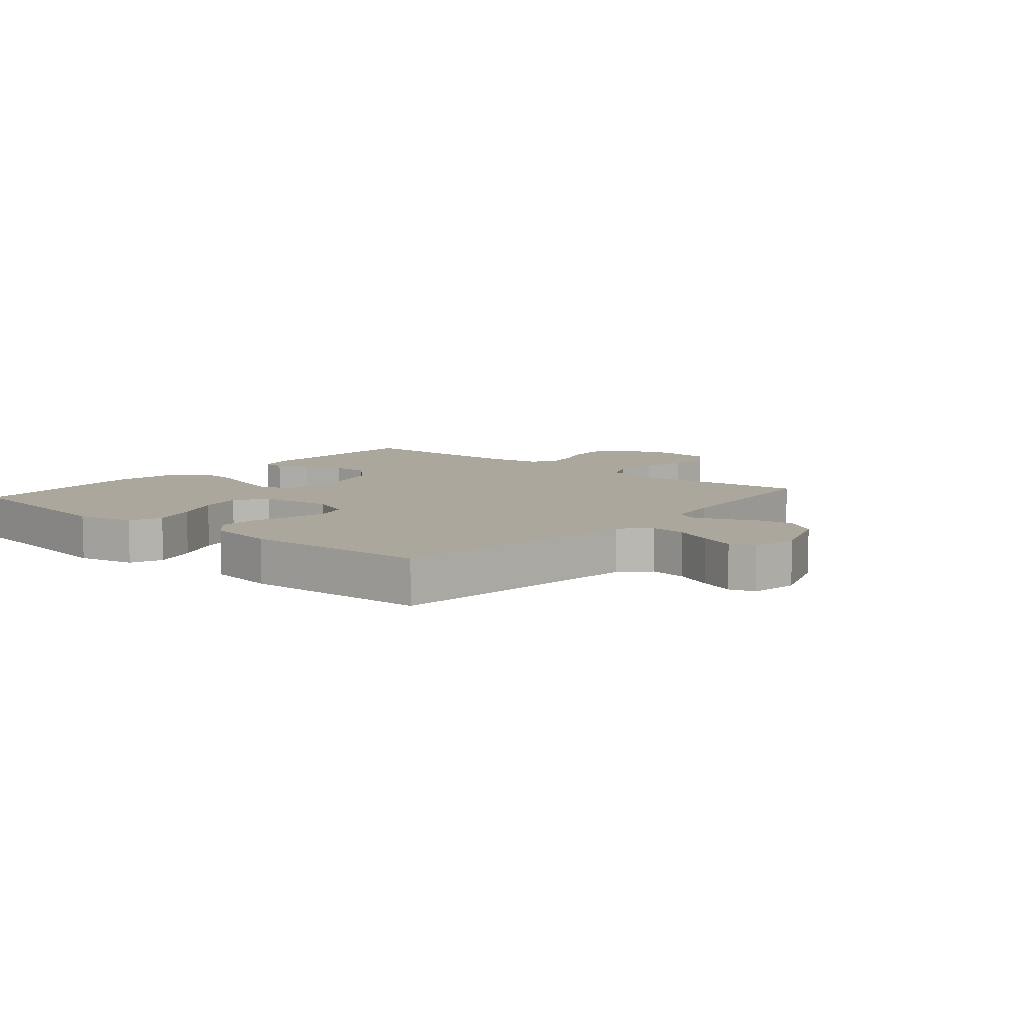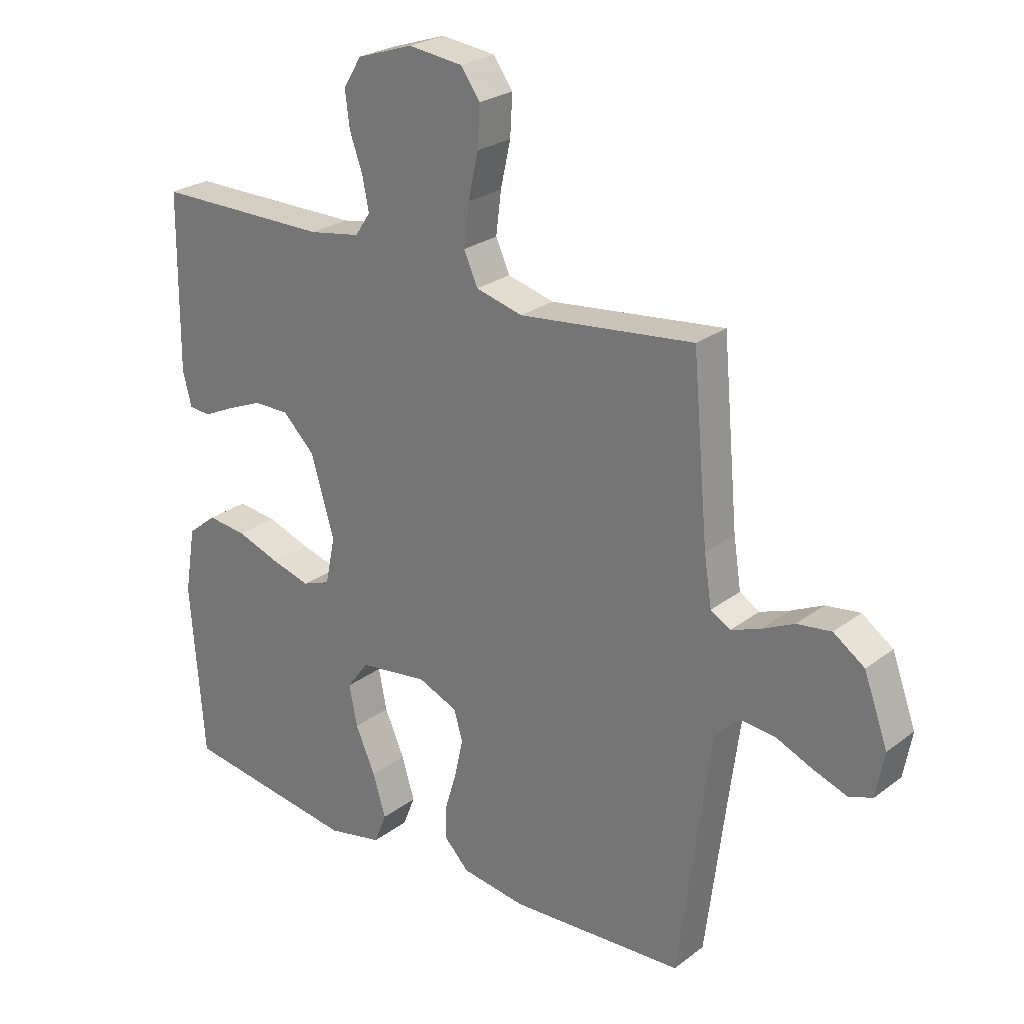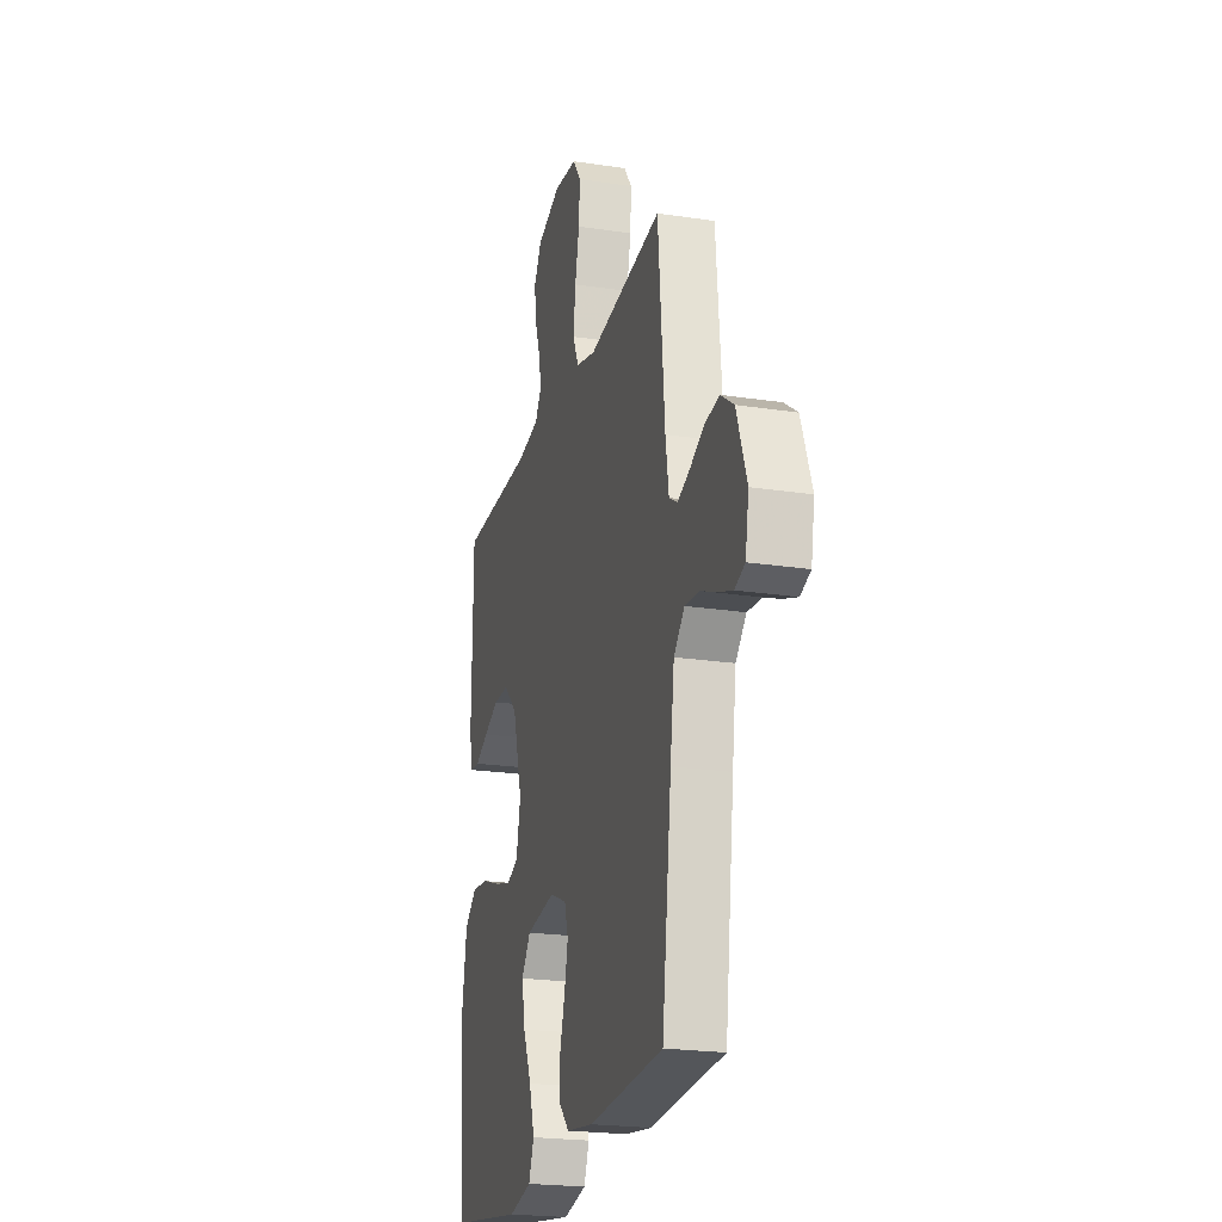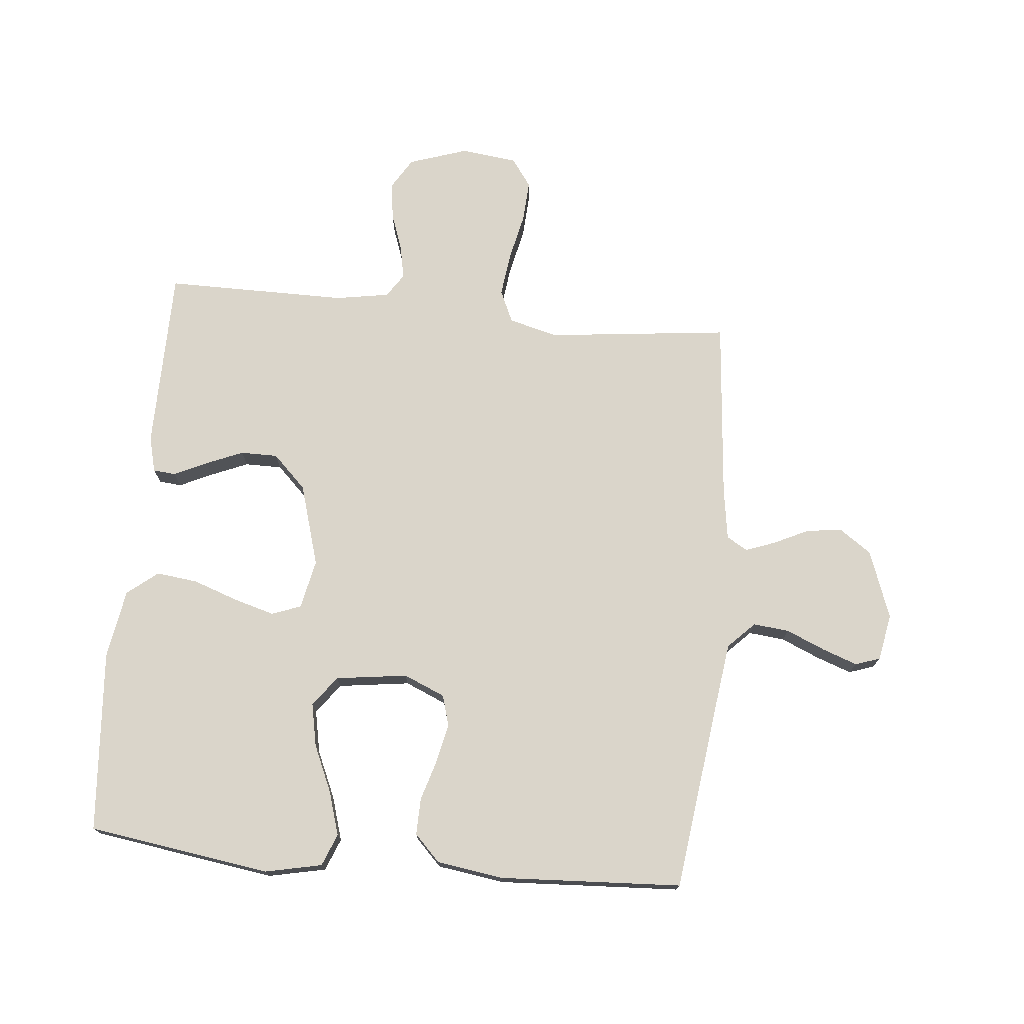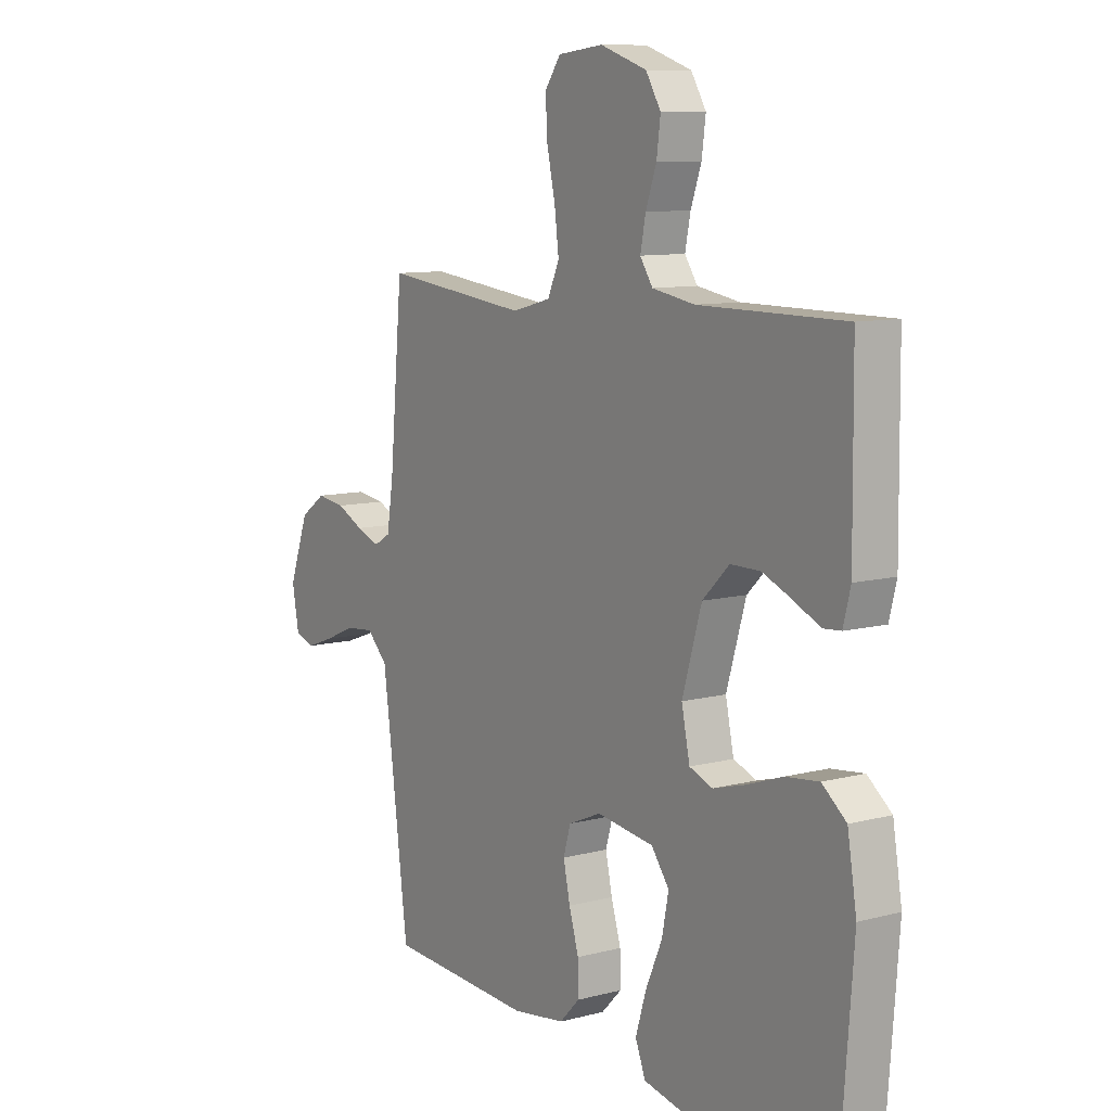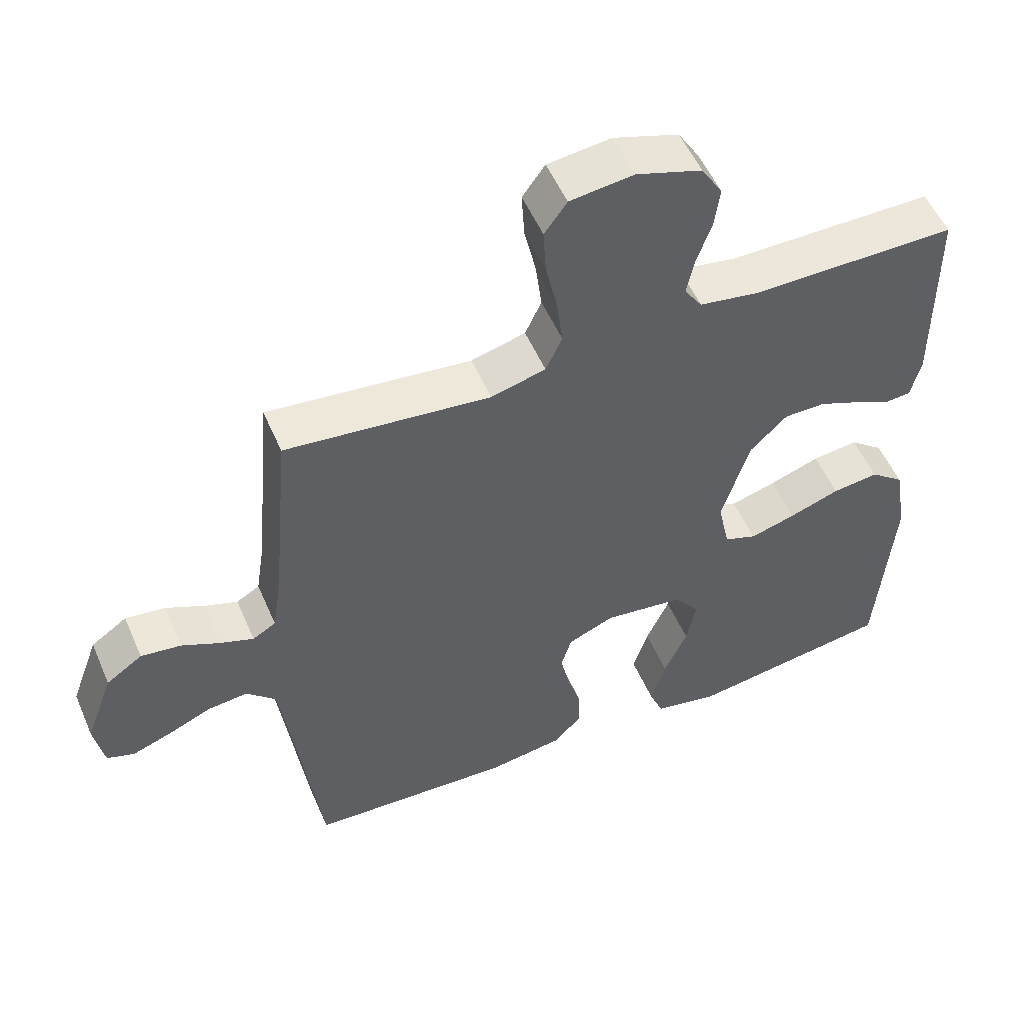
<metadata>
{"format":"obj","ext":"obj","renderer":"f3d","projection":"perspective","resolution":1024,"background":"white","views":[{"elev":8.3,"azim":-139.7,"up":"+Y"},{"elev":25.3,"azim":-140.2,"up":"+Z"},{"elev":-22.2,"azim":-104.8,"up":"+Z"},{"elev":74.2,"azim":-174.5,"up":"+Y"},{"elev":9.7,"azim":55.8,"up":"+Z"},{"elev":53.6,"azim":-23.2,"up":"+Z"}]}
</metadata>
<code>
v -0.5 0.07 0.5
v -0.2 0.07 0.466
v -0.12 0.07 0.487
v -0.096 0.07 0.54
v -0.105 0.07 0.612
v -0.122 0.07 0.689
v -0.126 0.07 0.758
v -0.093 0.07 0.804
v 0 0.07 0.815
v 0.096 0.07 0.783
v 0.127 0.07 0.732
v 0.119 0.07 0.671
v 0.097 0.07 0.609
v 0.086 0.07 0.554
v 0.112 0.07 0.515
v 0.2 0.07 0.5
v 0.5 0.07 0.5
v 0.503 0.07 0.2
v 0.488 0.07 0.141
v 0.451 0.07 0.138
v 0.398 0.07 0.163
v 0.336 0.07 0.189
v 0.275 0.07 0.189
v 0.22 0.07 0.135
v 0.18 0.07 0
v 0.197 0.07 -0.081
v 0.245 0.07 -0.099
v 0.312 0.07 -0.08
v 0.386 0.07 -0.054
v 0.454 0.07 -0.046
v 0.504 0.07 -0.086
v 0.523 0.07 -0.2
v 0.5 0.07 -0.5
v 0.2 0.07 -0.544
v 0.106 0.07 -0.524
v 0.085 0.07 -0.471
v 0.107 0.07 -0.399
v 0.141 0.07 -0.322
v 0.155 0.07 -0.252
v 0.118 0.07 -0.202
v 0 0.07 -0.186
v -0.068 0.07 -0.215
v -0.083 0.07 -0.266
v -0.069 0.07 -0.33
v -0.049 0.07 -0.397
v -0.048 0.07 -0.457
v -0.09 0.07 -0.5
v -0.2 0.07 -0.516
v -0.5 0.07 -0.5
v -0.538 0.07 -0.2
v -0.554 0.07 -0.08
v -0.597 0.07 -0.037
v -0.656 0.07 -0.043
v -0.719 0.07 -0.07
v -0.777 0.07 -0.091
v -0.818 0.07 -0.077
v -0.832 0.07 0
v -0.791 0.07 0.112
v -0.738 0.07 0.149
v -0.679 0.07 0.141
v -0.623 0.07 0.114
v -0.574 0.07 0.096
v -0.54 0.07 0.116
v -0.527 0.07 0.2
v -0.5 0 0.5
v -0.2 0 0.466
v -0.12 0 0.487
v -0.096 0 0.54
v -0.105 0 0.612
v -0.122 0 0.689
v -0.126 0 0.758
v -0.093 0 0.804
v 0 0 0.815
v 0.096 0 0.783
v 0.127 0 0.732
v 0.119 0 0.671
v 0.097 0 0.609
v 0.086 0 0.554
v 0.112 0 0.515
v 0.2 0 0.5
v 0.5 0 0.5
v 0.503 0 0.2
v 0.488 0 0.141
v 0.451 0 0.138
v 0.398 0 0.163
v 0.336 0 0.189
v 0.275 0 0.189
v 0.22 0 0.135
v 0.18 0 0
v 0.197 0 -0.081
v 0.245 0 -0.099
v 0.312 0 -0.08
v 0.386 0 -0.054
v 0.454 0 -0.046
v 0.504 0 -0.086
v 0.523 0 -0.2
v 0.5 0 -0.5
v 0.2 0 -0.544
v 0.106 0 -0.524
v 0.085 0 -0.471
v 0.107 0 -0.399
v 0.141 0 -0.322
v 0.155 0 -0.252
v 0.118 0 -0.202
v 0 0 -0.186
v -0.068 0 -0.215
v -0.083 0 -0.266
v -0.069 0 -0.33
v -0.049 0 -0.397
v -0.048 0 -0.457
v -0.09 0 -0.5
v -0.2 0 -0.516
v -0.5 0 -0.5
v -0.538 0 -0.2
v -0.554 0 -0.08
v -0.597 0 -0.037
v -0.656 0 -0.043
v -0.719 0 -0.07
v -0.777 0 -0.091
v -0.818 0 -0.077
v -0.832 0 0
v -0.791 0 0.112
v -0.738 0 0.149
v -0.679 0 0.141
v -0.623 0 0.114
v -0.574 0 0.096
v -0.54 0 0.116
v -0.527 0 0.2
f 59 60 61
f 58 59 61
f 57 58 61
f 56 57 61
f 55 56 61
f 54 55 61
f 53 54 61
f 52 53 61 62
f 51 52 62 63
f 48 49 50
f 47 48 50
f 46 47 50
f 45 46 50
f 44 45 50
f 51 63 64
f 50 51 64
f 44 50 64
f 43 44 64
f 36 37 38
f 35 36 38
f 34 35 38
f 33 34 38
f 32 33 38
f 31 32 38
f 30 31 38
f 29 30 38
f 28 29 38
f 27 28 38 39
f 26 27 39 40
f 19 20 21
f 18 19 21
f 17 18 21
f 16 17 21
f 15 16 21 22
f 11 12 13
f 10 11 13
f 9 10 13
f 8 9 13
f 7 8 13
f 6 7 13
f 5 6 13
f 4 5 13 14
f 3 4 14 15
f 64 1 2
f 43 64 2
f 42 43 2
f 25 26 40 41
f 2 3 15
f 42 2 15
f 41 42 15
f 25 41 15
f 24 25 15
f 15 22 23
f 15 23 24
f 125 124 123
f 125 123 122
f 125 122 121
f 125 121 120
f 125 120 119
f 125 119 118
f 125 118 117
f 126 125 117 116
f 127 126 116 115
f 114 113 112
f 114 112 111
f 114 111 110
f 114 110 109
f 114 109 108
f 128 127 115
f 128 115 114
f 128 114 108
f 128 108 107
f 102 101 100
f 102 100 99
f 102 99 98
f 102 98 97
f 102 97 96
f 102 96 95
f 102 95 94
f 102 94 93
f 102 93 92
f 103 102 92 91
f 104 103 91 90
f 85 84 83
f 85 83 82
f 85 82 81
f 85 81 80
f 86 85 80 79
f 77 76 75
f 77 75 74
f 77 74 73
f 77 73 72
f 77 72 71
f 77 71 70
f 77 70 69
f 78 77 69 68
f 79 78 68 67
f 66 65 128
f 66 128 107
f 66 107 106
f 105 104 90 89
f 79 67 66
f 79 66 106
f 79 106 105
f 79 105 89
f 79 89 88
f 87 86 79
f 88 87 79
f 1 65 66 2
f 2 66 67 3
f 3 67 68 4
f 4 68 69 5
f 5 69 70 6
f 6 70 71 7
f 7 71 72 8
f 8 72 73 9
f 9 73 74 10
f 10 74 75 11
f 11 75 76 12
f 12 76 77 13
f 13 77 78 14
f 14 78 79 15
f 15 79 80 16
f 16 80 81 17
f 17 81 82 18
f 18 82 83 19
f 19 83 84 20
f 20 84 85 21
f 21 85 86 22
f 22 86 87 23
f 23 87 88 24
f 24 88 89 25
f 25 89 90 26
f 26 90 91 27
f 27 91 92 28
f 28 92 93 29
f 29 93 94 30
f 30 94 95 31
f 31 95 96 32
f 32 96 97 33
f 33 97 98 34
f 34 98 99 35
f 35 99 100 36
f 36 100 101 37
f 37 101 102 38
f 38 102 103 39
f 39 103 104 40
f 40 104 105 41
f 41 105 106 42
f 42 106 107 43
f 43 107 108 44
f 44 108 109 45
f 45 109 110 46
f 46 110 111 47
f 47 111 112 48
f 48 112 113 49
f 49 113 114 50
f 50 114 115 51
f 51 115 116 52
f 52 116 117 53
f 53 117 118 54
f 54 118 119 55
f 55 119 120 56
f 56 120 121 57
f 57 121 122 58
f 58 122 123 59
f 59 123 124 60
f 60 124 125 61
f 61 125 126 62
f 62 126 127 63
f 63 127 128 64
f 64 128 65 1

</code>
